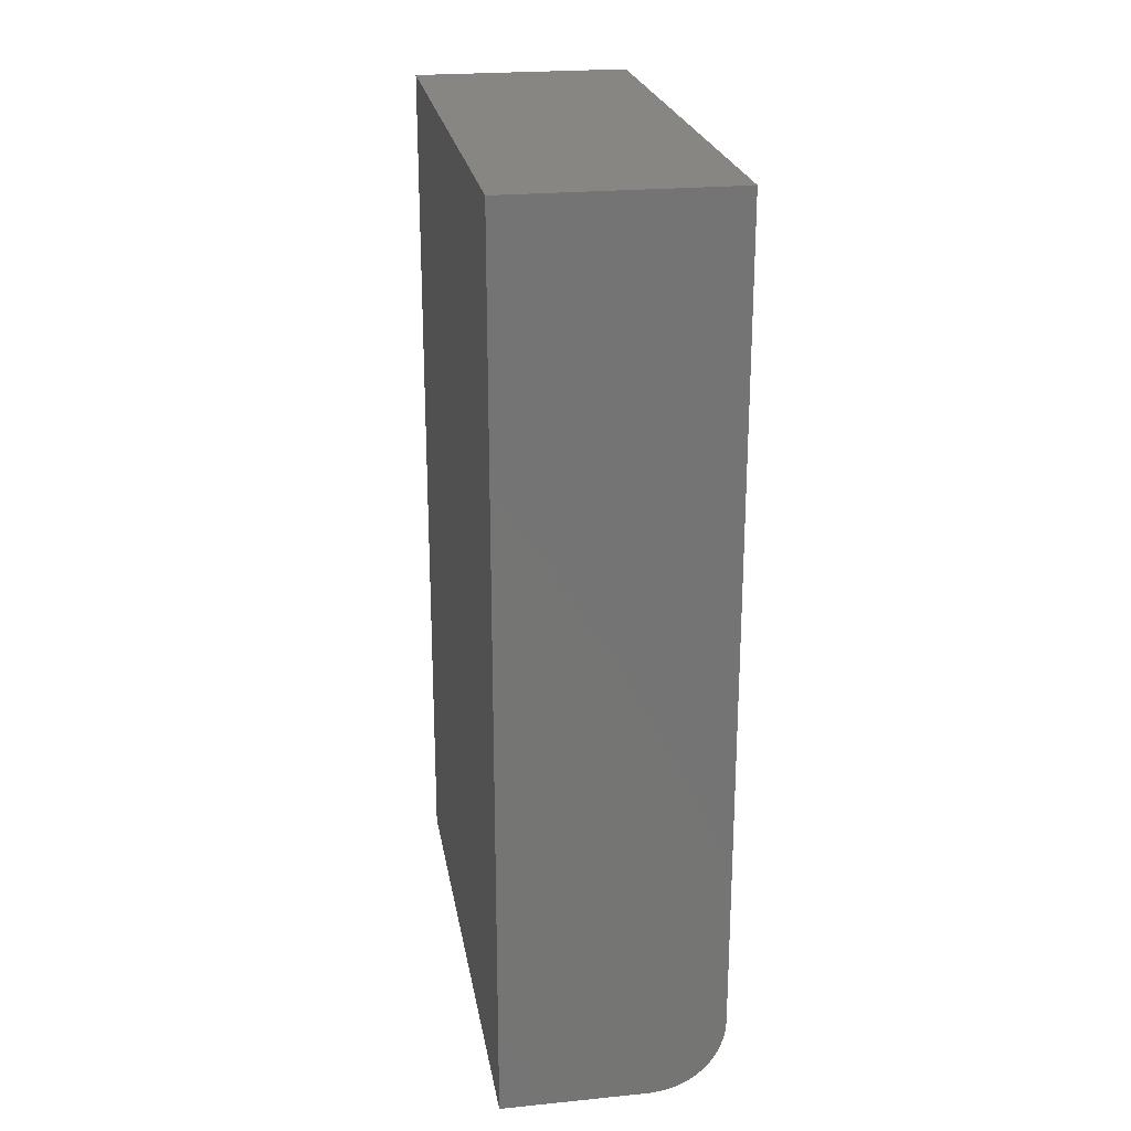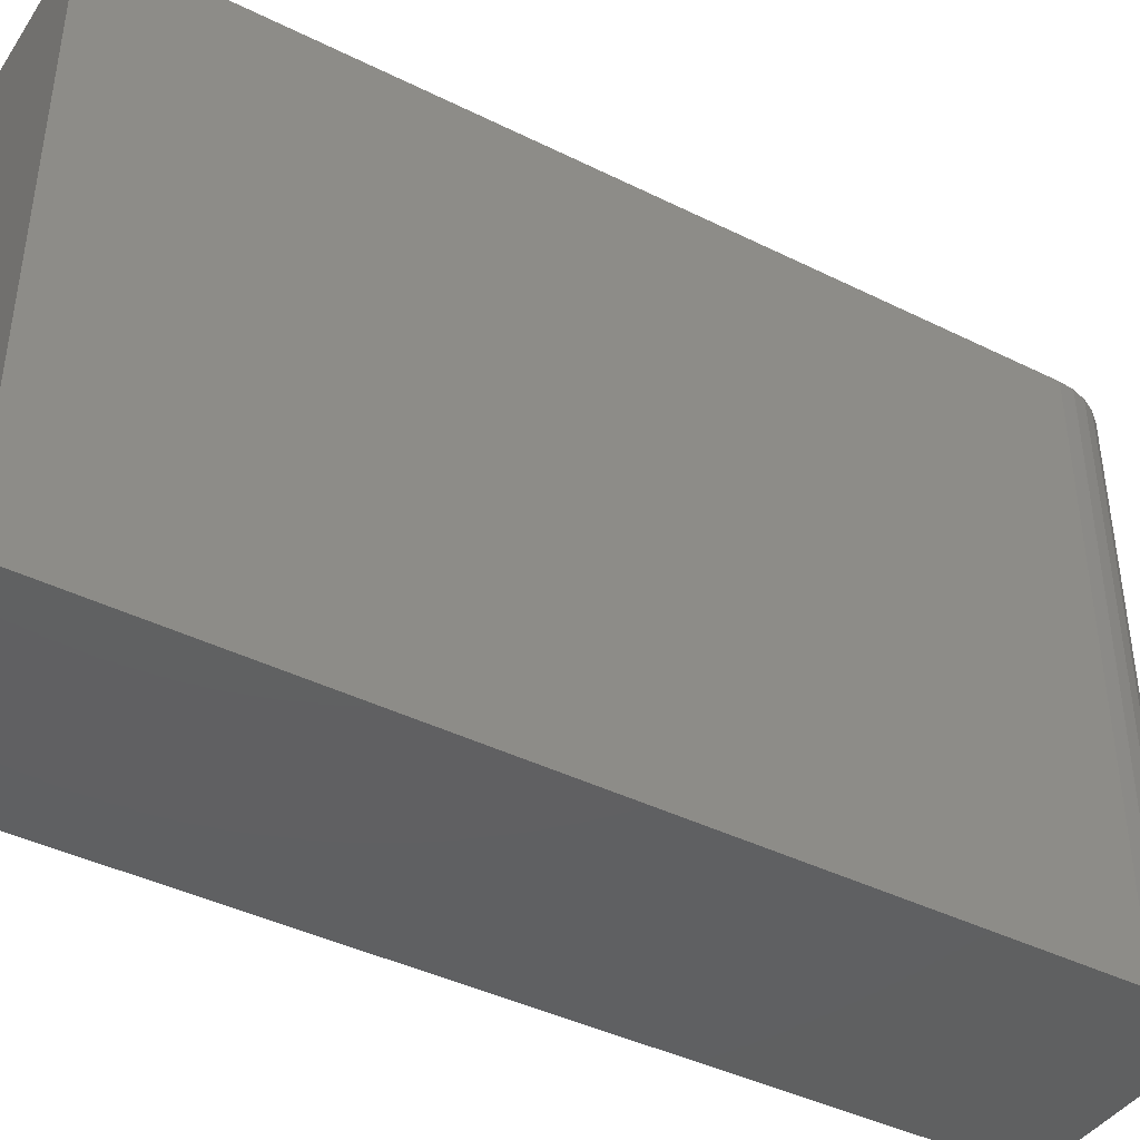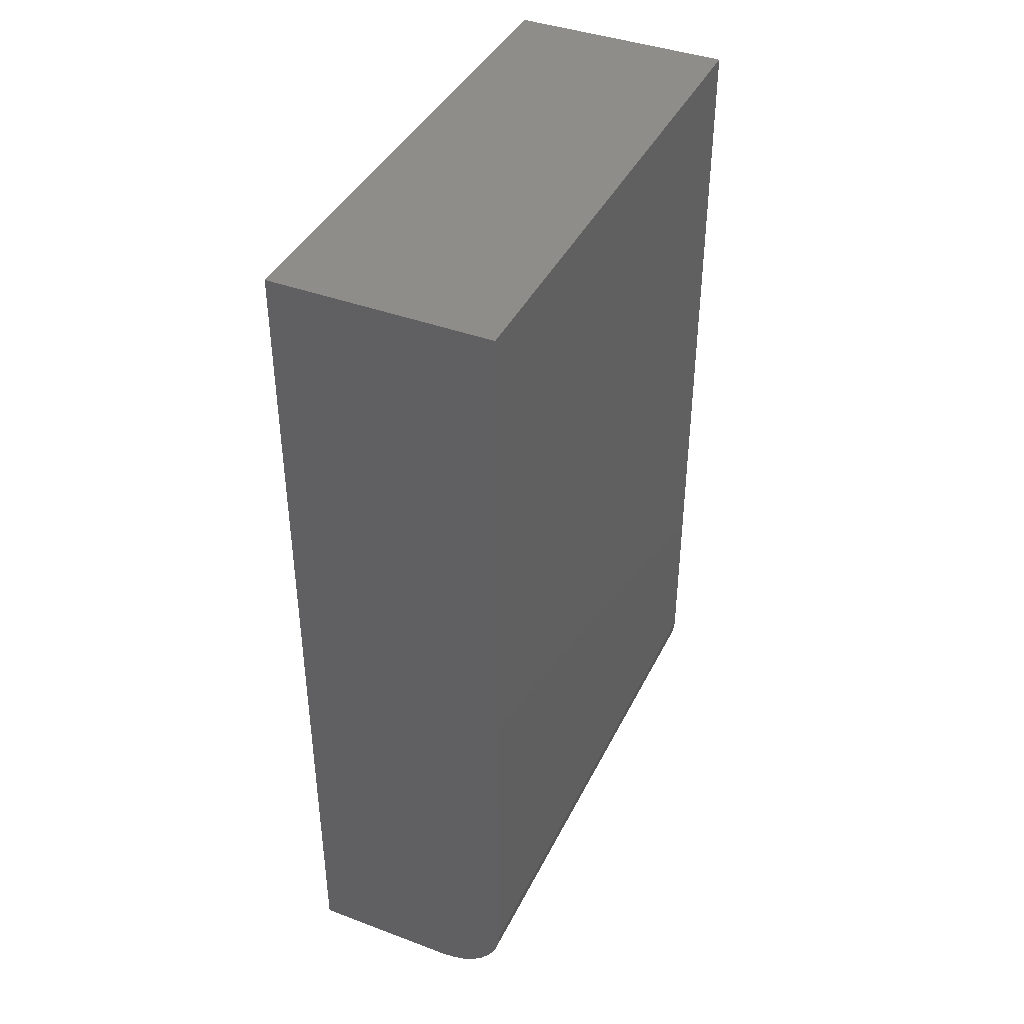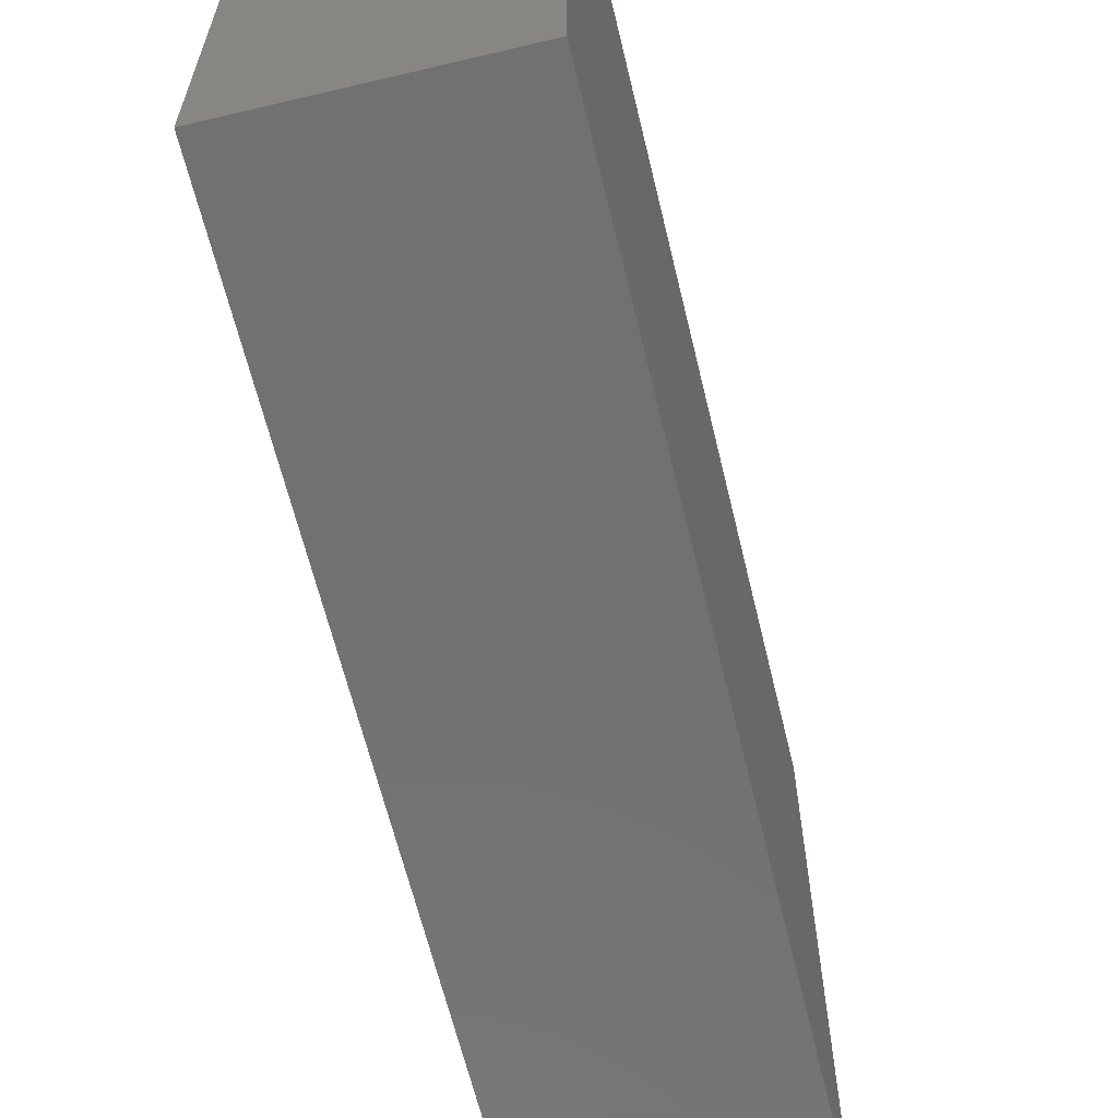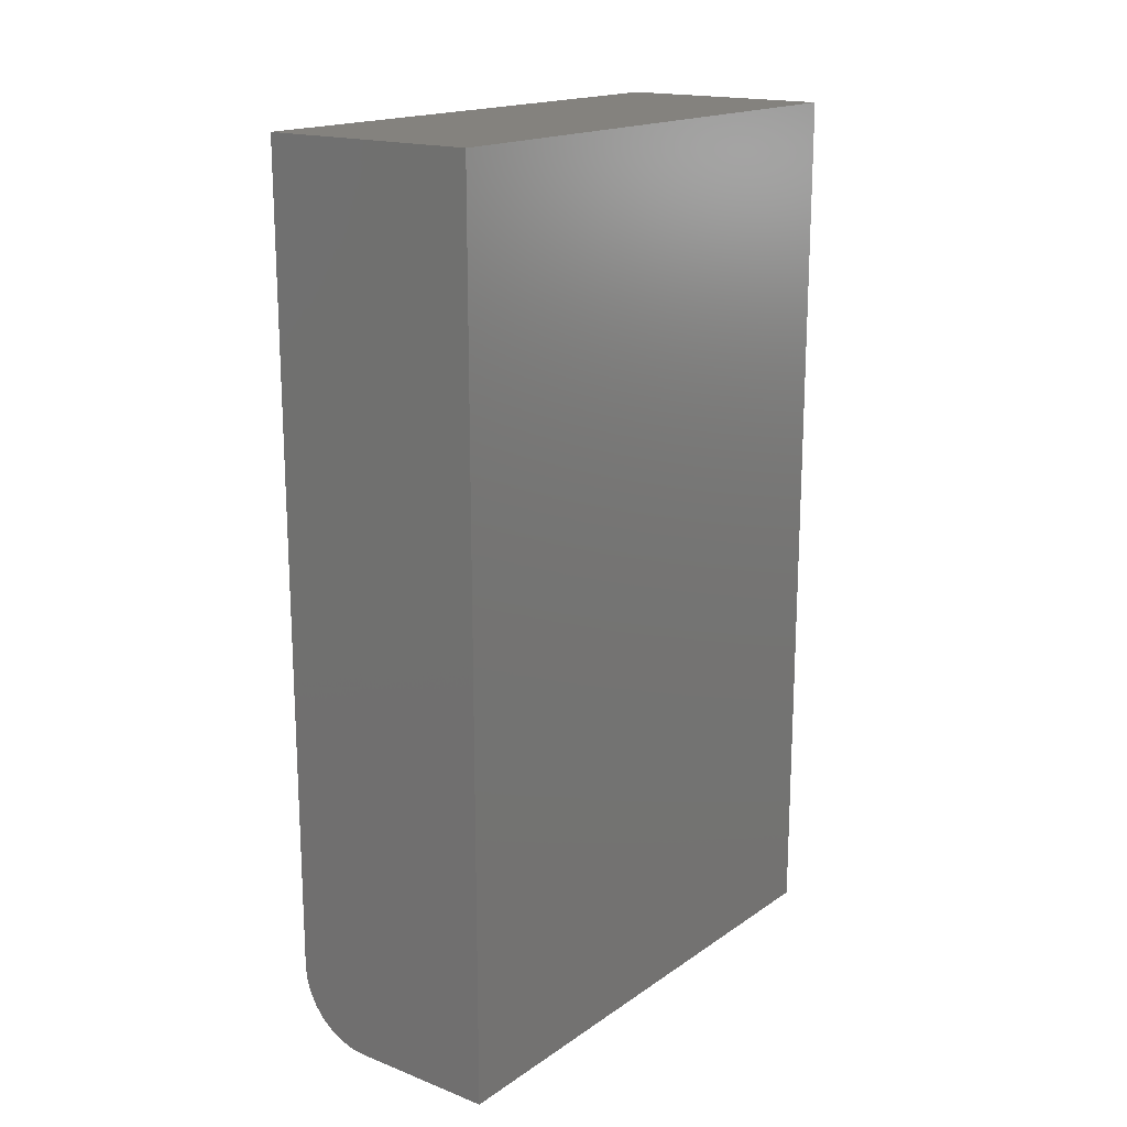
<metadata>
{"format":"stl","ext":"stl","renderer":"f3d","projection":"perspective","resolution":1024,"background":"white","views":[{"elev":23.2,"azim":170.5,"up":"+Y"},{"elev":-41.7,"azim":-120.9,"up":"+Z"},{"elev":40.6,"azim":-155.5,"up":"+Y"},{"elev":-63.2,"azim":-166.5,"up":"+Z"},{"elev":17.4,"azim":37.2,"up":"+Y"}]}
</metadata>
<code>
# stl→obj: 24 verts, 44 faces
v 0.0625 0 -3.827e-18
v 0.1875 0 -1.148e-17
v 0.0625 0 0.4688
v 0.1875 0 0.4688
v 2.776e-17 0.0625 0.4688
v 2.87e-17 0.75 0.4688
v 0 0.0625 0
v 0 0.75 0
v 0.05031 0.001201 0.4688
v 0.001201 0.05031 0.4688
v 0.004758 0.03858 0.4688
v 0.01053 0.02778 0.4688
v 0.01831 0.01831 0.4688
v 0.02778 0.01053 0.4688
v 0.03858 0.004758 0.4688
v 0.1875 0.75 0.4688
v 0.1875 0.75 -1.148e-17
v 0.05031 0.001201 -3.08e-18
v 0.03858 0.004758 -2.362e-18
v 0.02778 0.01053 -1.701e-18
v 0.01831 0.01831 -1.121e-18
v 0.01053 0.02778 -6.45e-19
v 0.004758 0.03858 -2.913e-19
v 0.001201 0.05031 -7.354e-20
f 1 2 3
f 3 2 4
f 5 6 7
f 7 6 8
f 4 9 3
f 5 10 11
f 5 11 12
f 5 12 13
f 5 13 14
f 5 14 15
f 5 15 9
f 5 9 4
f 5 4 16
f 5 16 6
f 7 8 17
f 7 17 2
f 7 2 1
f 7 1 18
f 7 18 19
f 7 19 20
f 7 20 21
f 7 21 22
f 7 22 23
f 7 23 24
f 5 7 10
f 10 7 24
f 10 24 11
f 11 24 23
f 11 23 12
f 12 23 22
f 12 22 13
f 13 22 21
f 13 21 14
f 14 21 20
f 14 20 15
f 15 20 19
f 15 19 9
f 9 19 18
f 9 18 3
f 3 18 1
f 8 6 17
f 17 6 16
f 2 17 4
f 4 17 16

</code>
